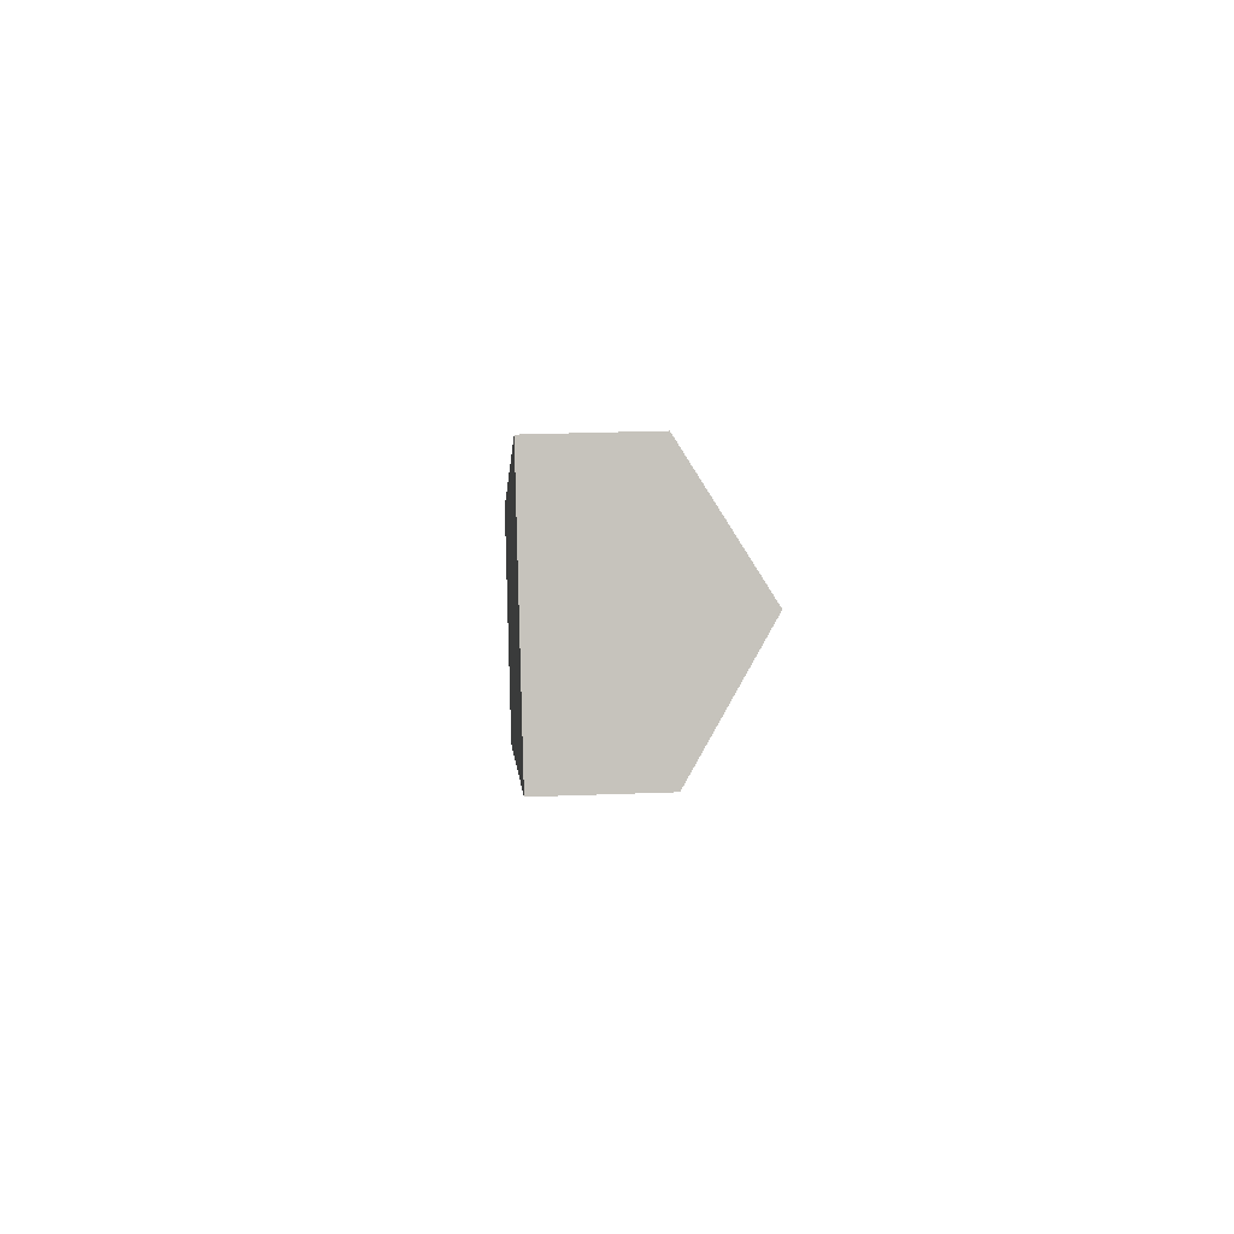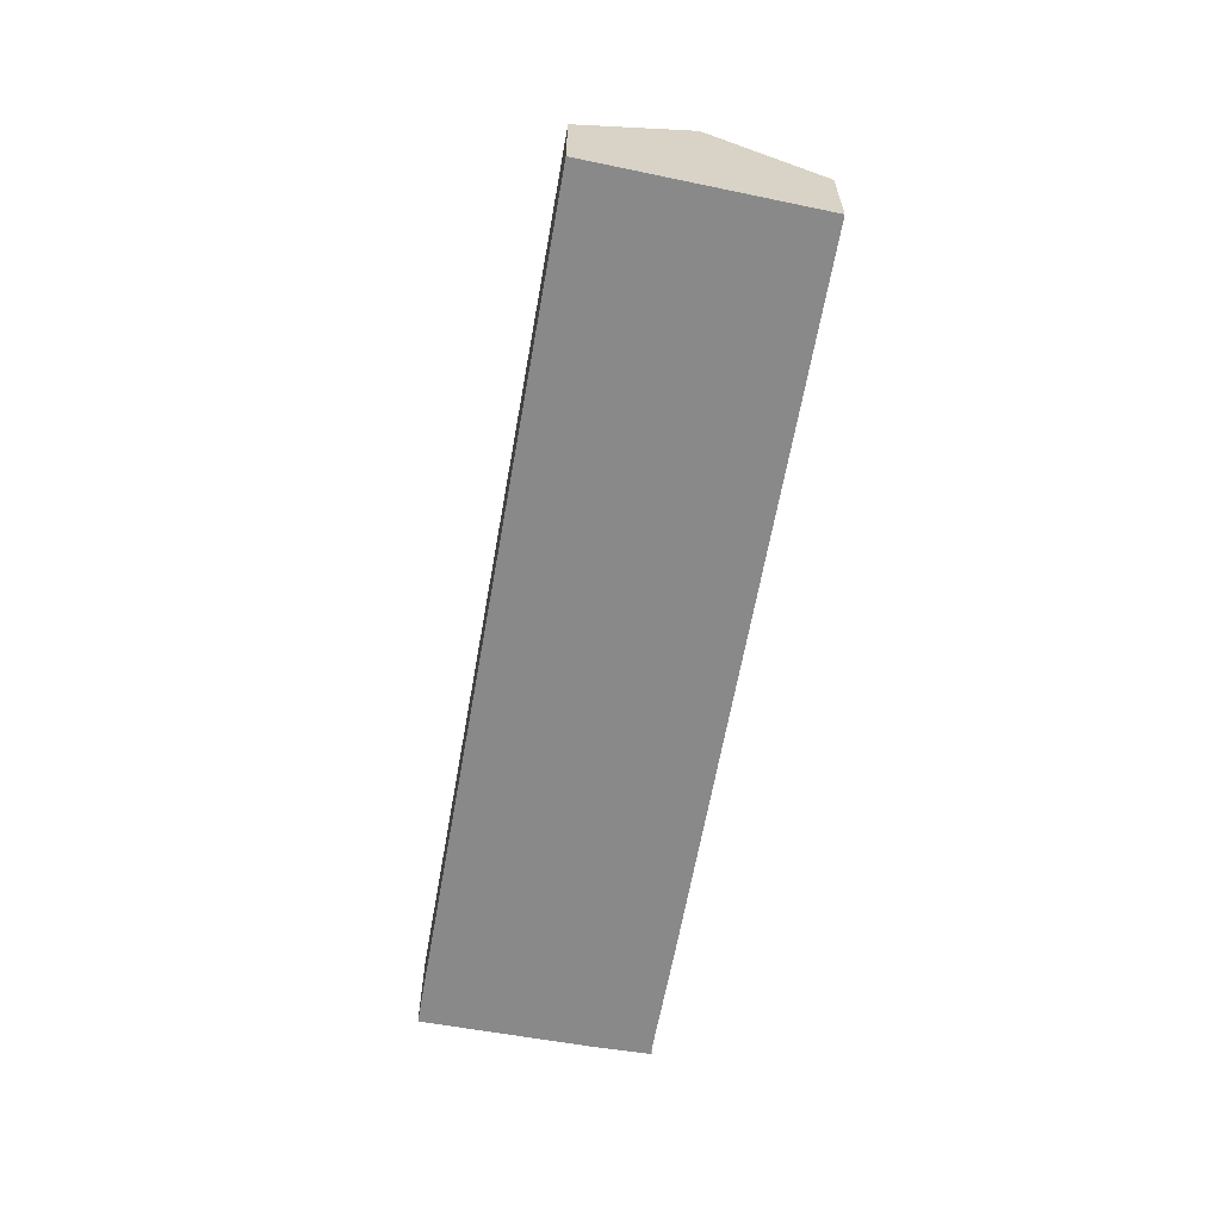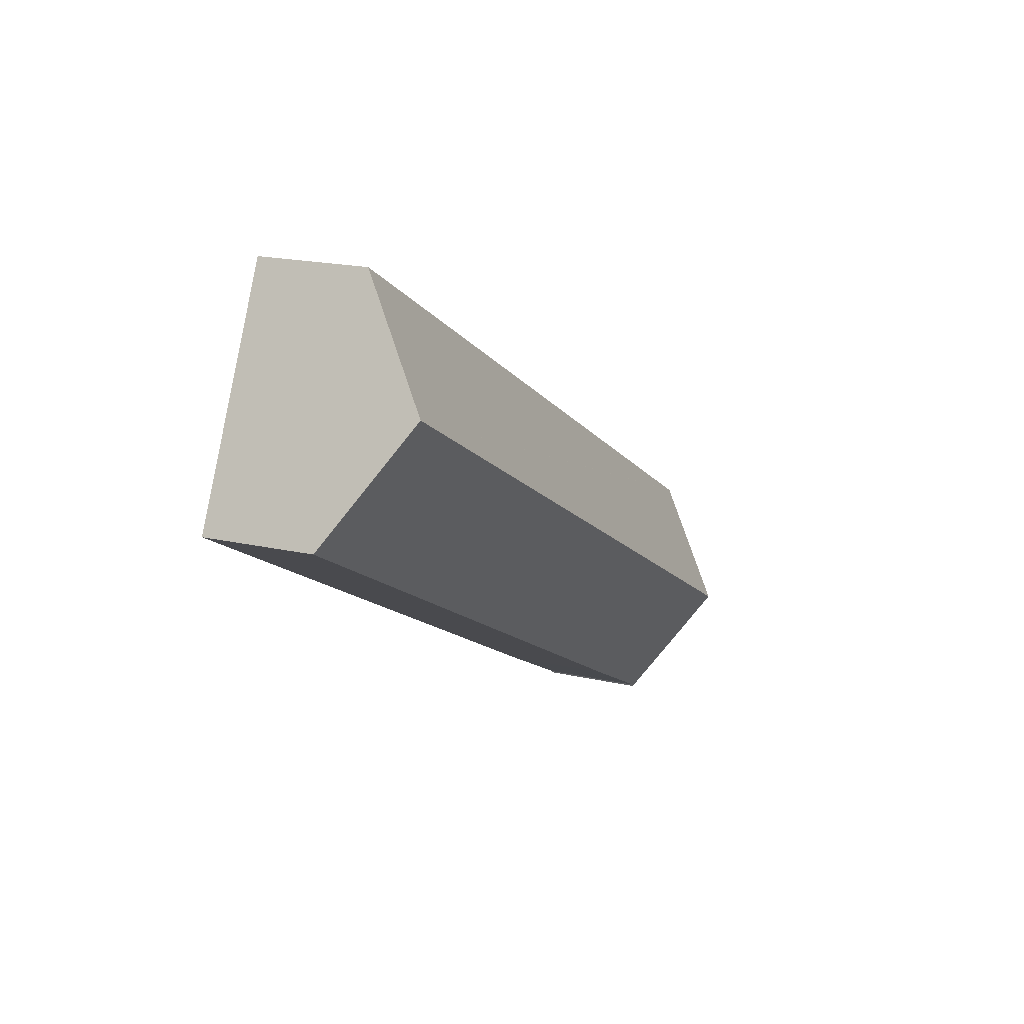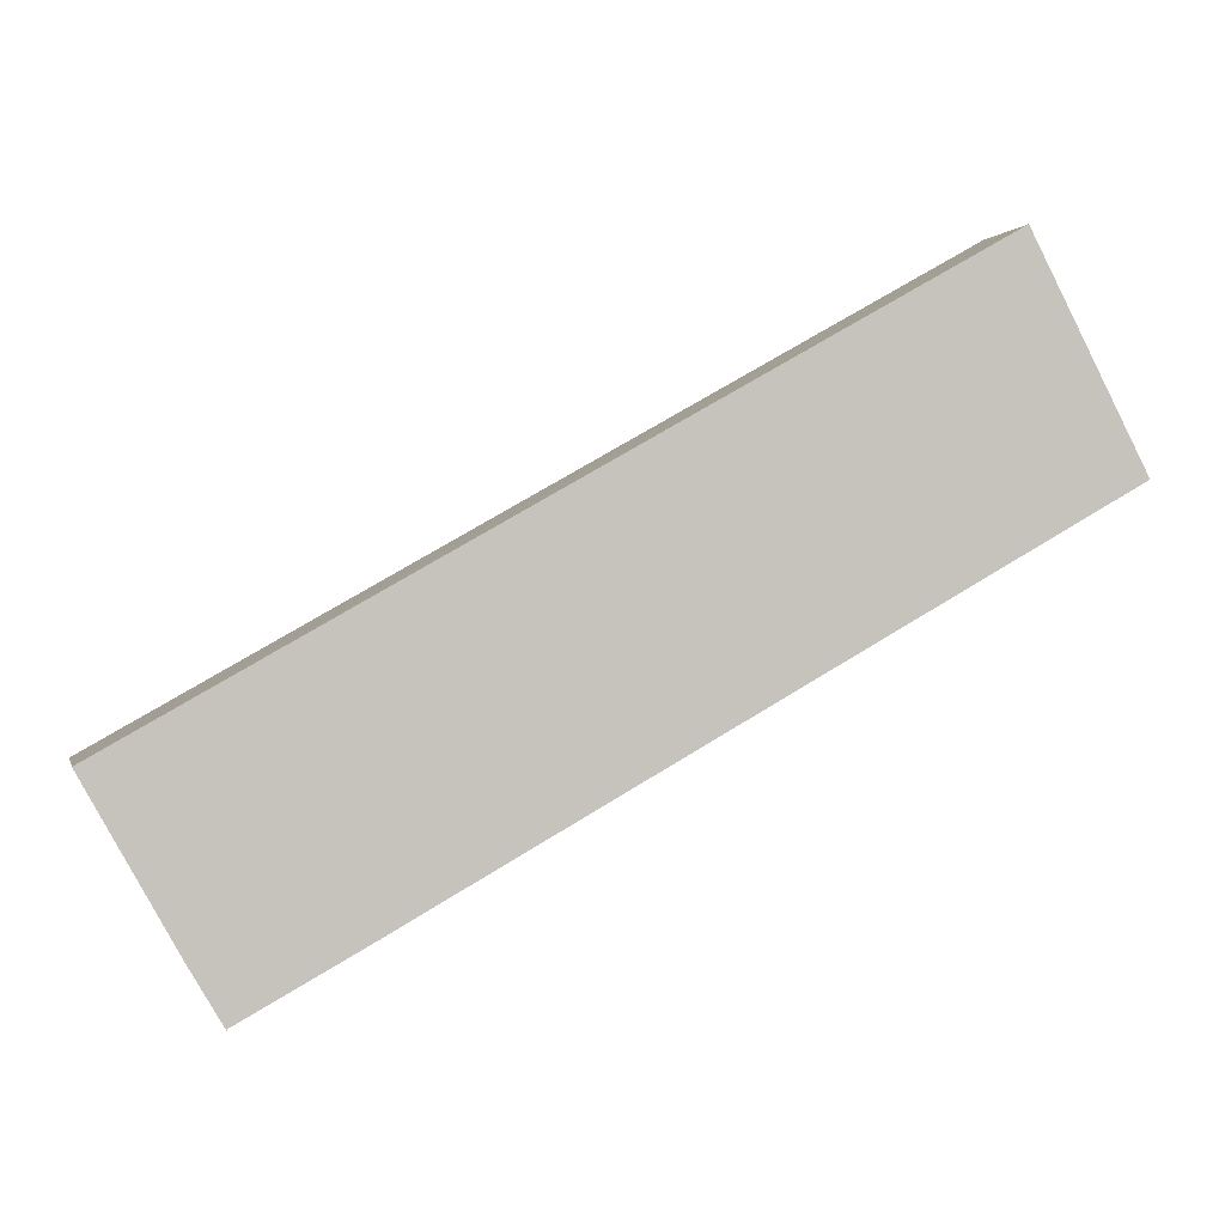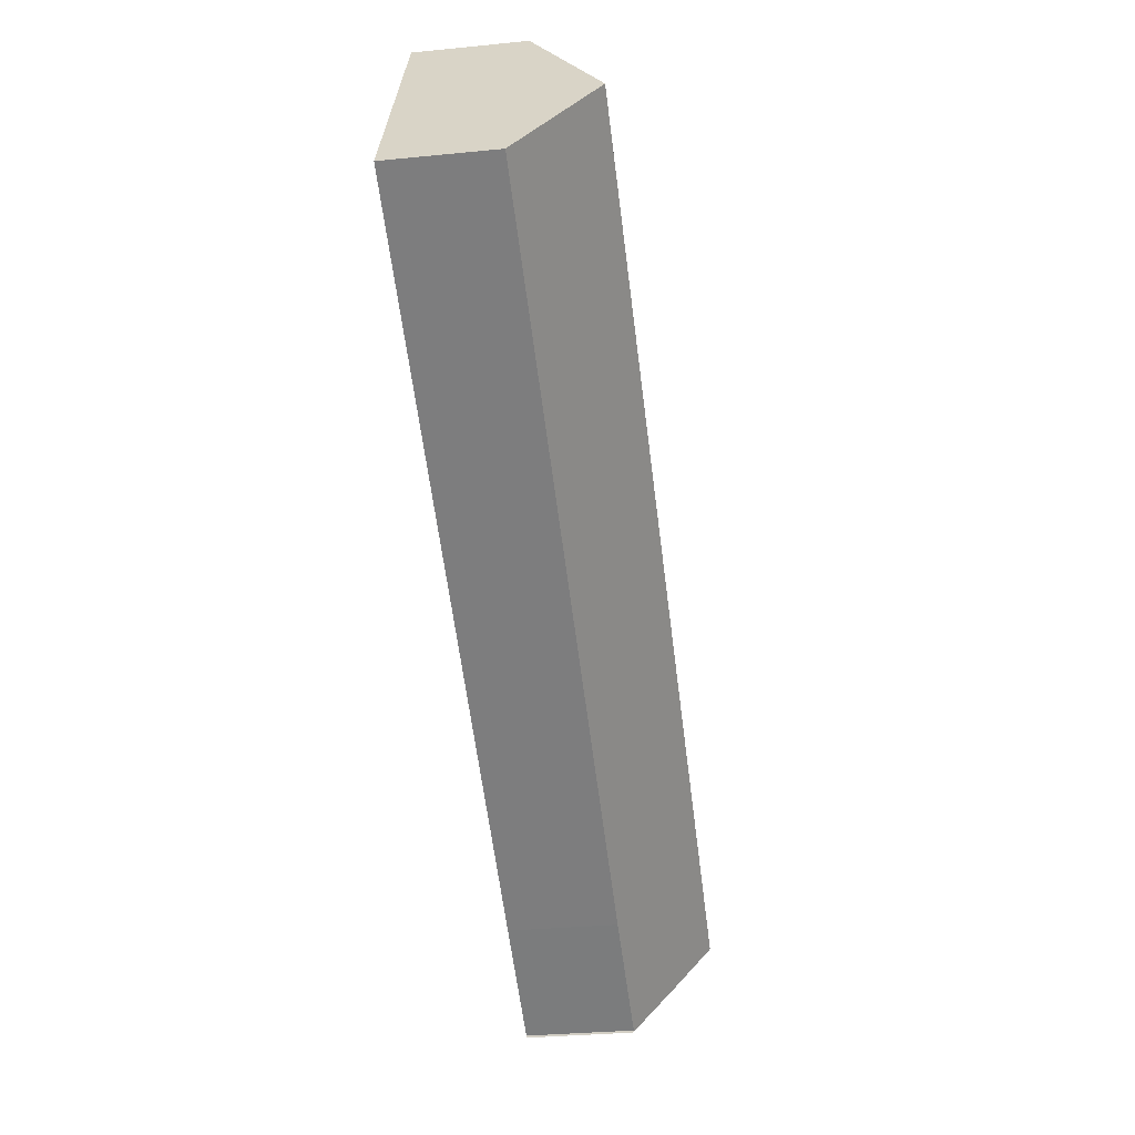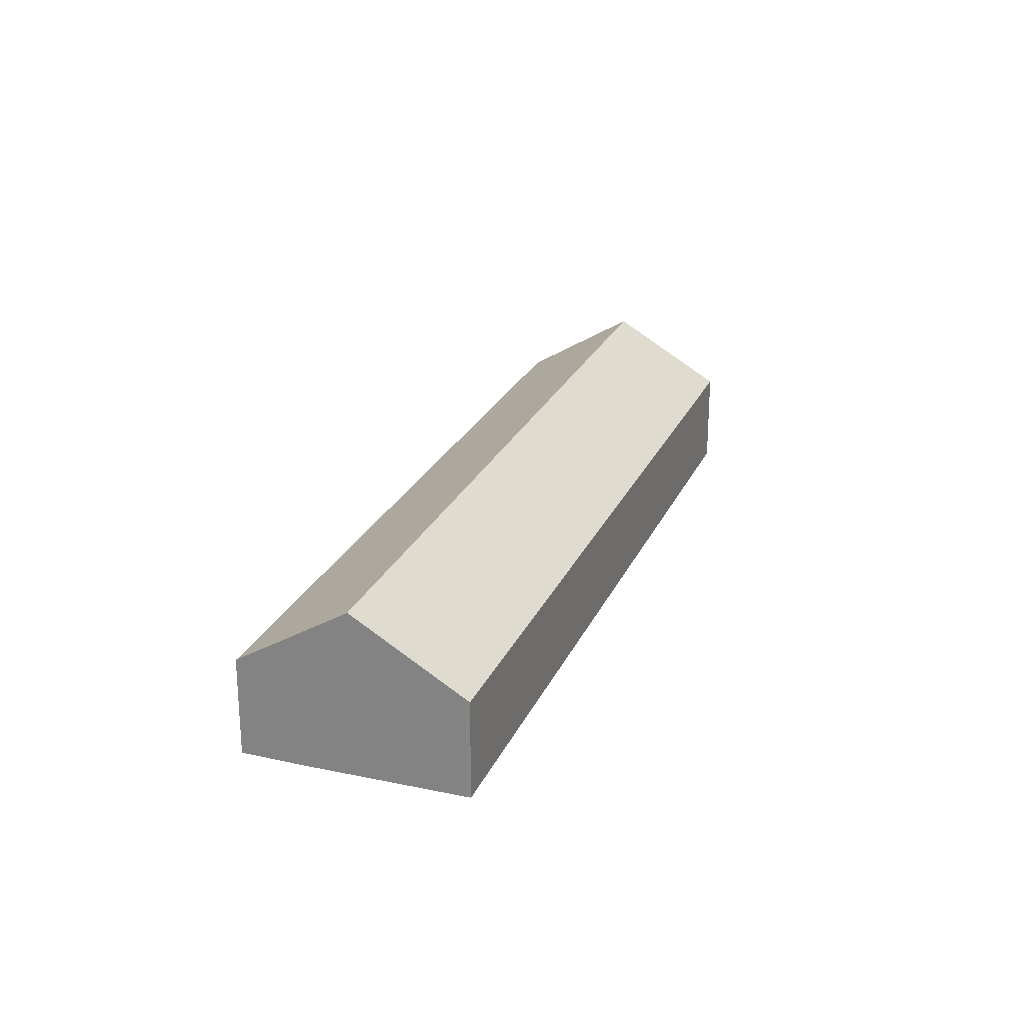
<metadata>
{"format":"obj","ext":"obj","renderer":"f3d","projection":"perspective","resolution":1024,"background":"white","views":[{"elev":28.8,"azim":86.7,"up":"+Z"},{"elev":-63.2,"azim":50.6,"up":"+Y"},{"elev":19.6,"azim":113.0,"up":"+Z"},{"elev":0.7,"azim":-13.2,"up":"+Z"},{"elev":-30.5,"azim":98.2,"up":"+Z"},{"elev":24.2,"azim":-99.8,"up":"+Y"}]}
</metadata>
<code>
v  8.214 8.922 -14.6
v  9.1 7.991 -15.89
v  9.058 7.926 -16.04
v  6.538 10.9 -11.75
v  6.266 11.24 -11.26
v  64.55 13.43 25.72
v  4.483 13.43 -8.065
v  17.81 7.943 -11.08
v  68.77 7.946 17.59
v  1.246 9.45 -2.261
v  0.16 8.115 -0.313
v  0 7.905 4.84e-16
v  0.058 7.905 0.032
v  60.3 7.905 33.92
v  6.538 7.195e-16 -11.75
v  9.058 9.821e-16 -16.04
v  8.214 8.942e-16 -14.6
v  6.266 6.896e-16 -11.26
v  0.16 1.917e-17 -0.313
v  4.483 4.938e-16 -8.065
v  1.246 1.384e-16 -2.261
v  0 0 0
v  60.3 -2.077e-15 33.92
v  0.058 -1.959e-18 0.032
v  64.55 -1.575e-15 25.72
v  68.77 -1.077e-15 17.59
v  17.81 6.786e-16 -11.08
v  9.1 9.731e-16 -15.89
g defaultobject
f 1 2 3
f 2 1 4
f 2 4 5
f 6 5 7
f 5 6 2
f 2 6 8
f 8 6 9
f 10 6 7
f 6 10 11
f 6 11 12
f 6 12 13
f 6 13 14
f 1 15 4
f 15 1 3
f 15 3 16
f 15 16 17
f 5 10 7
f 10 5 4
f 10 4 15
f 10 15 11
f 11 15 18
f 11 18 19
f 19 18 20
f 19 20 21
f 19 12 11
f 12 19 22
f 22 13 12
f 13 22 14
f 14 22 23
f 23 22 24
f 23 6 14
f 6 23 9
f 9 23 25
f 9 25 26
f 26 8 9
f 8 26 27
f 8 27 2
f 2 27 28
f 28 3 2
f 3 28 16
f 16 28 17
f 19 24 22
f 24 19 23
f 23 19 25
f 25 19 21
f 25 21 20
f 25 20 18
f 25 18 26
f 26 18 15
f 26 15 17
f 26 17 28
f 26 28 27

</code>
